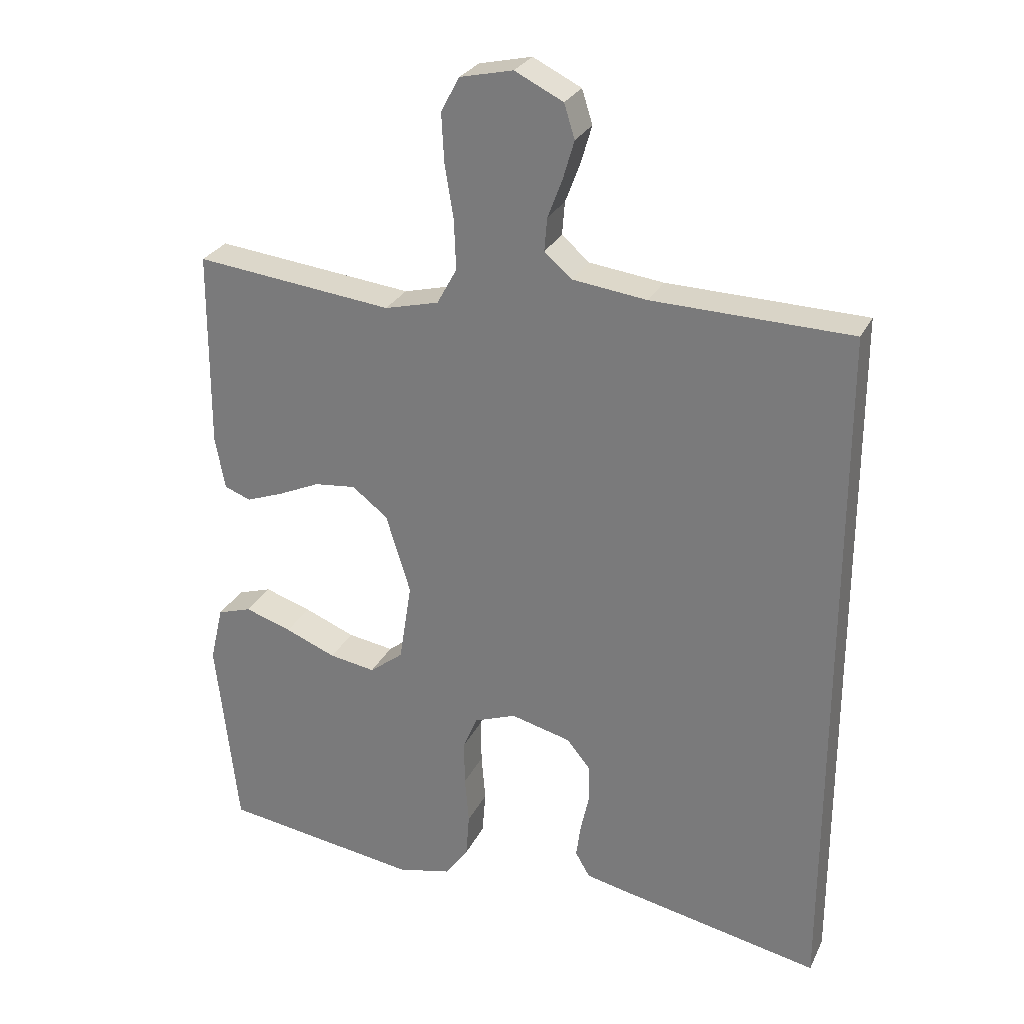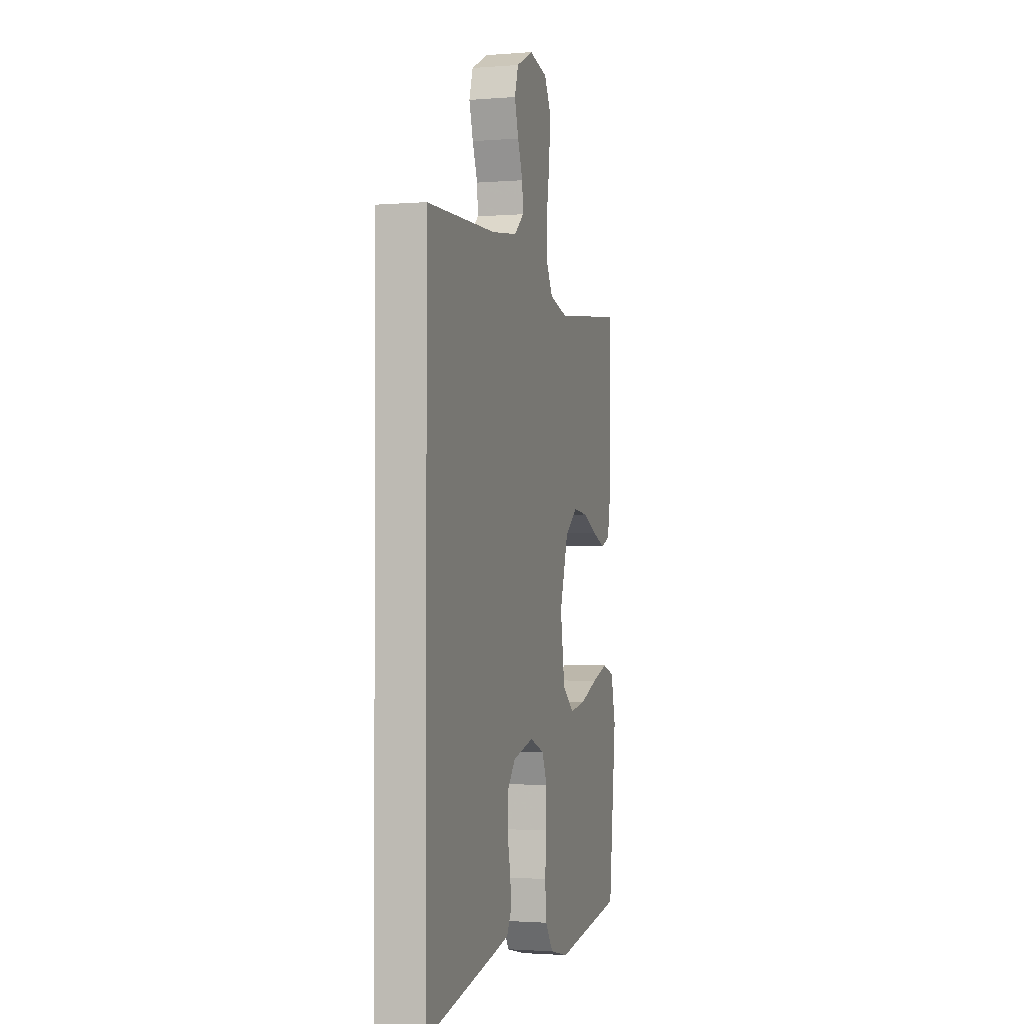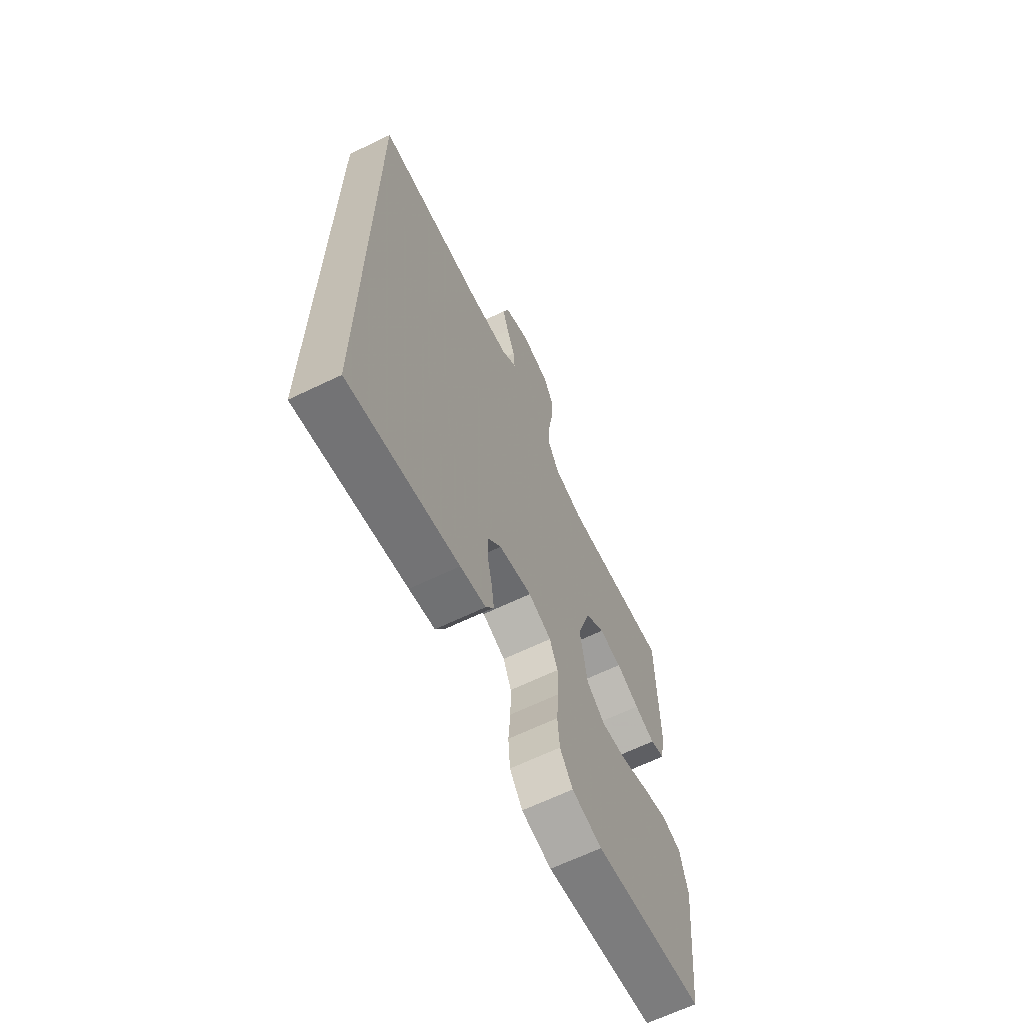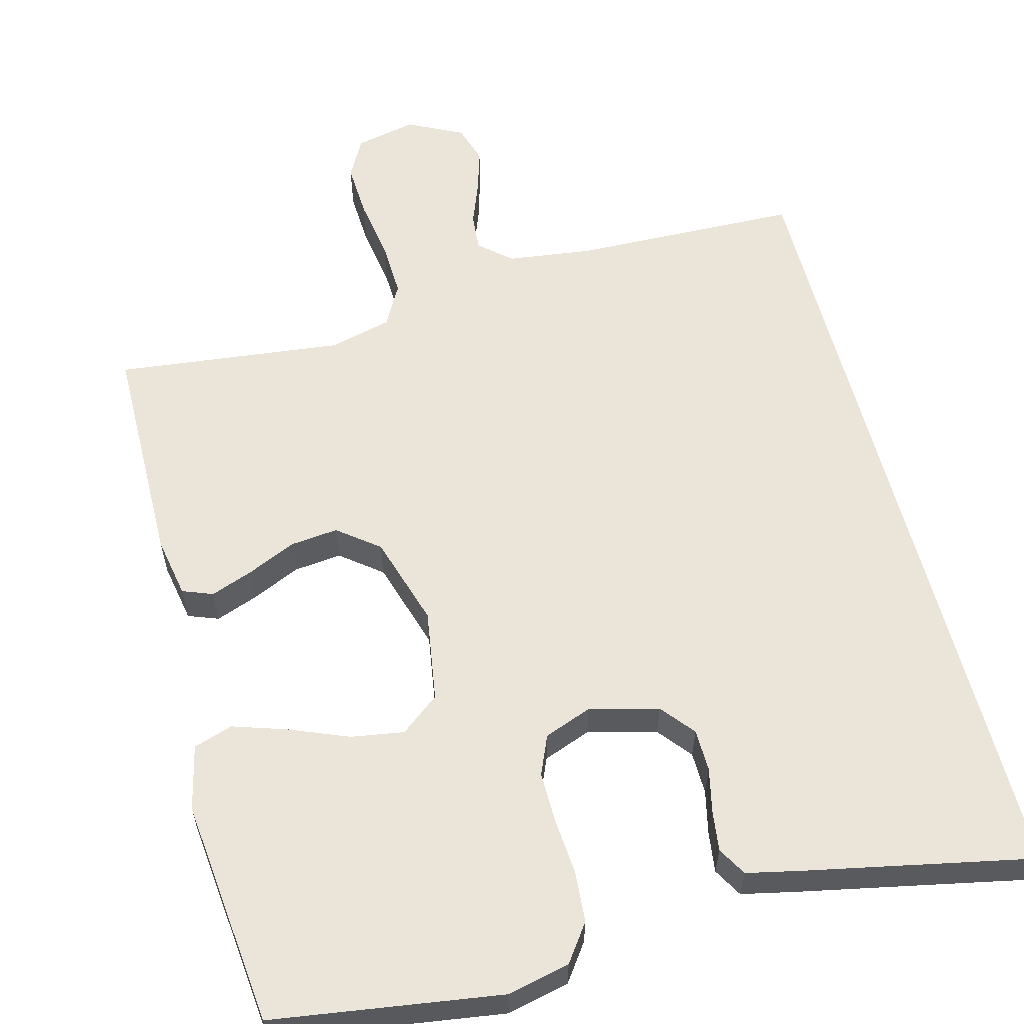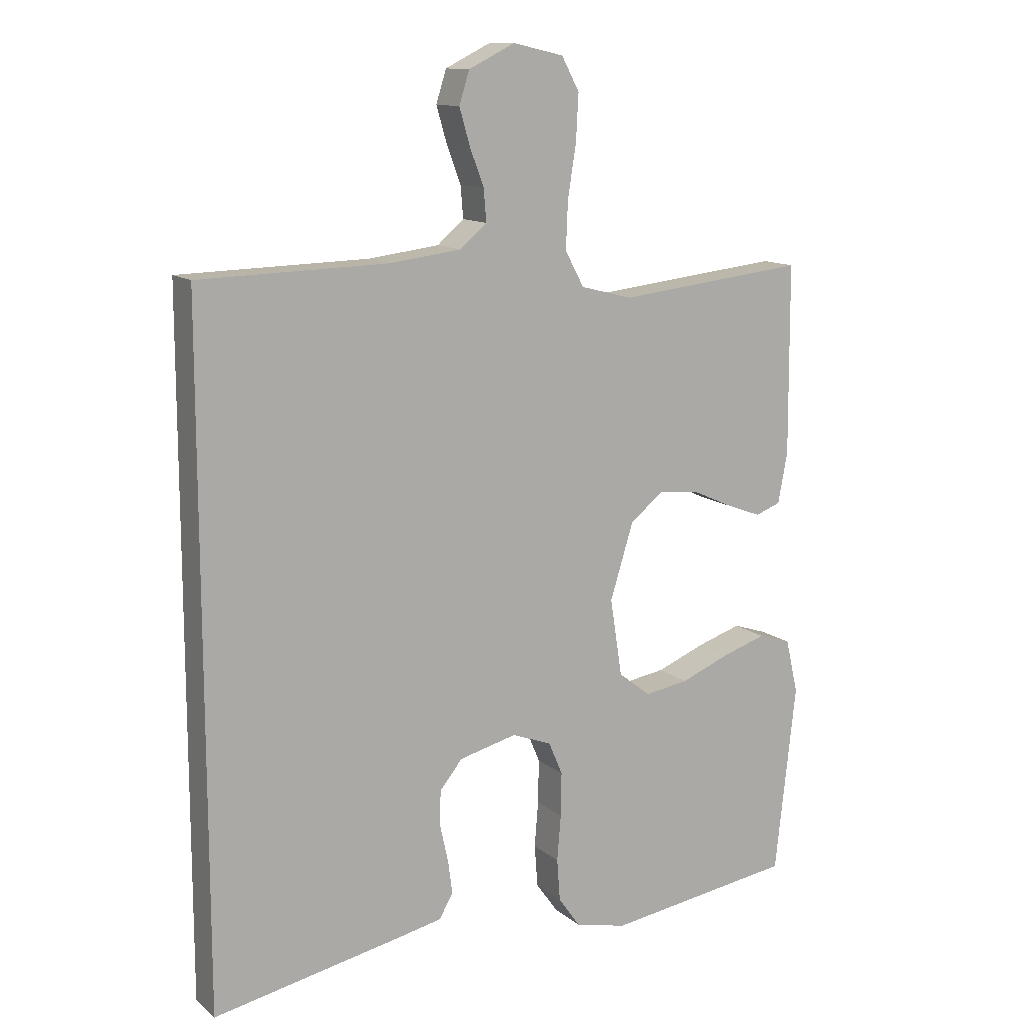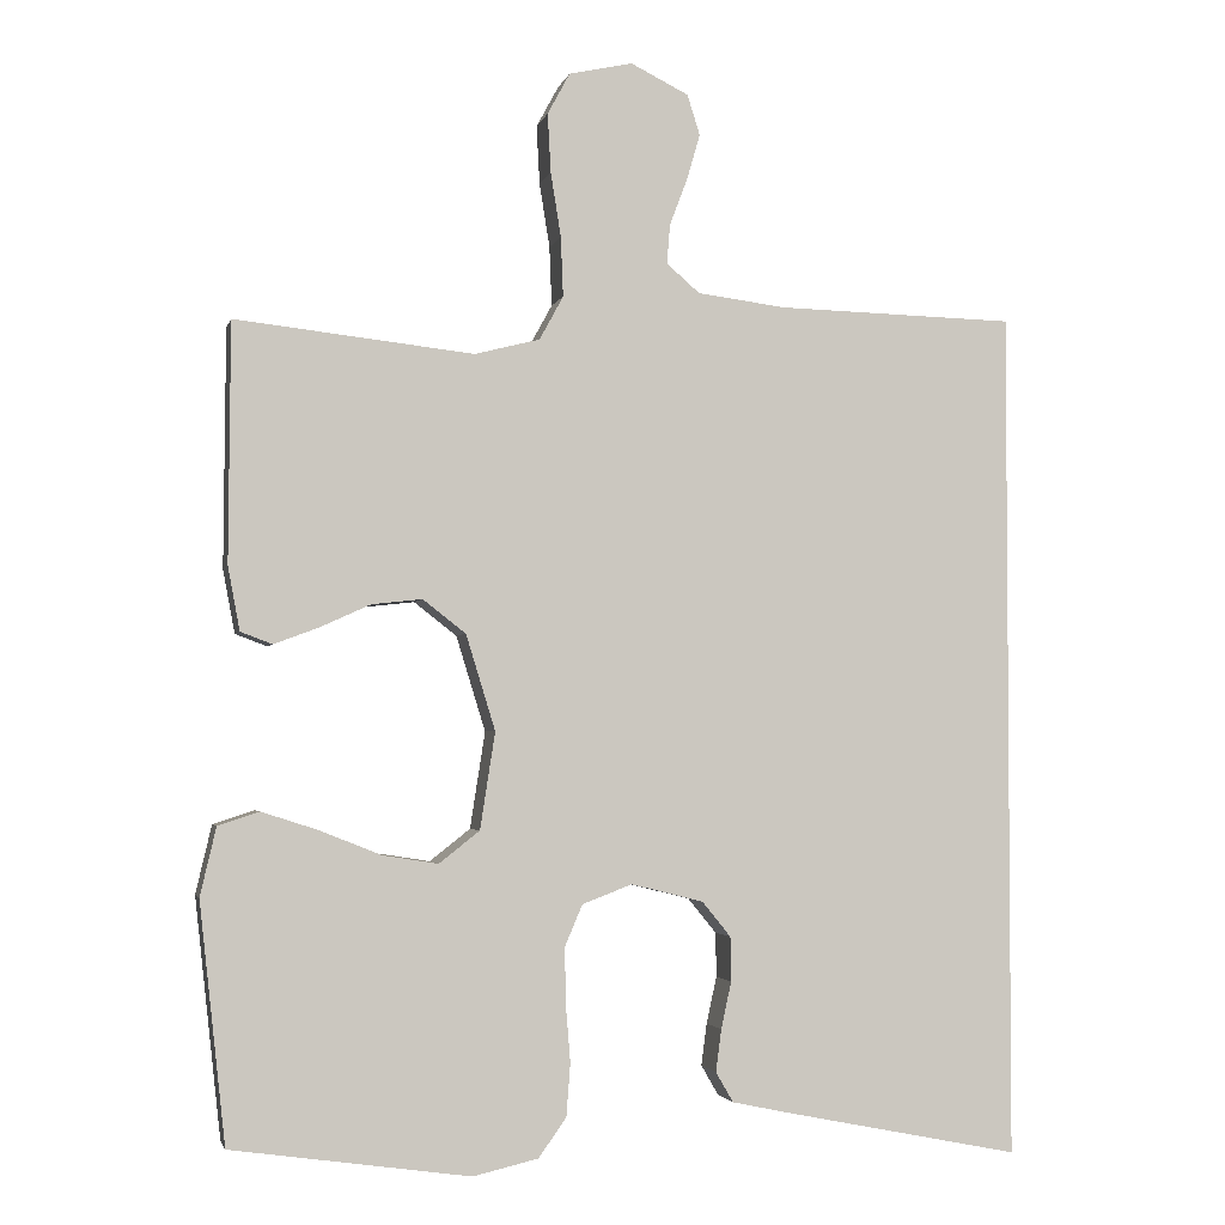
<metadata>
{"format":"obj","ext":"obj","renderer":"f3d","projection":"perspective","resolution":1024,"background":"white","views":[{"elev":27.7,"azim":-158.2,"up":"+Z"},{"elev":-1.8,"azim":-73.9,"up":"+Z"},{"elev":-65.8,"azim":-64.2,"up":"+Z"},{"elev":58.8,"azim":165.5,"up":"+Y"},{"elev":12.5,"azim":-29.6,"up":"+Z"},{"elev":-2.8,"azim":166.9,"up":"+Z"}]}
</metadata>
<code>
v -0.5 0.07 -0.538
v -0.5 0.07 0.533
v -0.2 0.07 0.54
v -0.088 0.07 0.554
v -0.046 0.07 0.59
v -0.05 0.07 0.64
v -0.072 0.07 0.698
v -0.089 0.07 0.756
v -0.073 0.07 0.807
v 0 0.07 0.843
v 0.08 0.07 0.825
v 0.108 0.07 0.773
v 0.104 0.07 0.699
v 0.091 0.07 0.618
v 0.088 0.07 0.543
v 0.118 0.07 0.488
v 0.2 0.07 0.467
v 0.5 0.07 0.5
v 0.502 0.07 0.2
v 0.487 0.07 0.12
v 0.447 0.07 0.105
v 0.391 0.07 0.126
v 0.327 0.07 0.155
v 0.264 0.07 0.162
v 0.21 0.07 0.12
v 0.173 0.07 0
v 0.192 0.07 -0.122
v 0.243 0.07 -0.162
v 0.313 0.07 -0.151
v 0.39 0.07 -0.12
v 0.461 0.07 -0.097
v 0.513 0.07 -0.114
v 0.533 0.07 -0.2
v 0.5 0.07 -0.5
v 0.2 0.07 -0.543
v 0.118 0.07 -0.524
v 0.083 0.07 -0.475
v 0.078 0.07 -0.408
v 0.084 0.07 -0.335
v 0.085 0.07 -0.266
v 0.063 0.07 -0.214
v 0 0.07 -0.19
v -0.091 0.07 -0.213
v -0.127 0.07 -0.257
v -0.128 0.07 -0.313
v -0.115 0.07 -0.372
v -0.108 0.07 -0.425
v -0.13 0.07 -0.463
v -0.2 0.07 -0.478
v -0.5 0 -0.538
v -0.5 0 0.533
v -0.2 0 0.54
v -0.088 0 0.554
v -0.046 0 0.59
v -0.05 0 0.64
v -0.072 0 0.698
v -0.089 0 0.756
v -0.073 0 0.807
v 0 0 0.843
v 0.08 0 0.825
v 0.108 0 0.773
v 0.104 0 0.699
v 0.091 0 0.618
v 0.088 0 0.543
v 0.118 0 0.488
v 0.2 0 0.467
v 0.5 0 0.5
v 0.502 0 0.2
v 0.487 0 0.12
v 0.447 0 0.105
v 0.391 0 0.126
v 0.327 0 0.155
v 0.264 0 0.162
v 0.21 0 0.12
v 0.173 0 0
v 0.192 0 -0.122
v 0.243 0 -0.162
v 0.313 0 -0.151
v 0.39 0 -0.12
v 0.461 0 -0.097
v 0.513 0 -0.114
v 0.533 0 -0.2
v 0.5 0 -0.5
v 0.2 0 -0.543
v 0.118 0 -0.524
v 0.083 0 -0.475
v 0.078 0 -0.408
v 0.084 0 -0.335
v 0.085 0 -0.266
v 0.063 0 -0.214
v 0 0 -0.19
v -0.091 0 -0.213
v -0.127 0 -0.257
v -0.128 0 -0.313
v -0.115 0 -0.372
v -0.108 0 -0.425
v -0.13 0 -0.463
v -0.2 0 -0.478
f 49 1 2
f 48 49 2
f 47 48 2
f 46 47 2
f 45 46 2
f 44 45 2 3
f 43 44 3 4
f 42 43 4 5
f 41 42 5
f 40 41 5 6
f 37 38 39
f 36 37 39
f 35 36 39
f 34 35 39
f 33 34 39
f 32 33 39
f 31 32 39
f 30 31 39
f 29 30 39
f 28 29 39 40
f 27 28 40
f 26 27 40 6
f 21 22 23
f 20 21 23
f 19 20 23
f 18 19 23
f 17 18 23
f 16 17 23 24
f 15 16 24 25
f 12 13 14
f 11 12 14
f 10 11 14
f 9 10 14
f 8 9 14
f 7 8 14
f 6 7 14
f 6 14 15
f 6 15 25 26
f 51 50 98
f 51 98 97
f 51 97 96
f 51 96 95
f 51 95 94
f 52 51 94 93
f 53 52 93 92
f 54 53 92 91
f 54 91 90
f 55 54 90 89
f 88 87 86
f 88 86 85
f 88 85 84
f 88 84 83
f 88 83 82
f 88 82 81
f 88 81 80
f 88 80 79
f 88 79 78
f 89 88 78 77
f 89 77 76
f 55 89 76 75
f 72 71 70
f 72 70 69
f 72 69 68
f 72 68 67
f 72 67 66
f 73 72 66 65
f 74 73 65 64
f 63 62 61
f 63 61 60
f 63 60 59
f 63 59 58
f 63 58 57
f 63 57 56
f 63 56 55
f 64 63 55
f 75 74 64 55
f 1 50 51 2
f 2 51 52 3
f 3 52 53 4
f 4 53 54 5
f 5 54 55 6
f 6 55 56 7
f 7 56 57 8
f 8 57 58 9
f 9 58 59 10
f 10 59 60 11
f 11 60 61 12
f 12 61 62 13
f 13 62 63 14
f 14 63 64 15
f 15 64 65 16
f 16 65 66 17
f 17 66 67 18
f 18 67 68 19
f 19 68 69 20
f 20 69 70 21
f 21 70 71 22
f 22 71 72 23
f 23 72 73 24
f 24 73 74 25
f 25 74 75 26
f 26 75 76 27
f 27 76 77 28
f 28 77 78 29
f 29 78 79 30
f 30 79 80 31
f 31 80 81 32
f 32 81 82 33
f 33 82 83 34
f 34 83 84 35
f 35 84 85 36
f 36 85 86 37
f 37 86 87 38
f 38 87 88 39
f 39 88 89 40
f 40 89 90 41
f 41 90 91 42
f 42 91 92 43
f 43 92 93 44
f 44 93 94 45
f 45 94 95 46
f 46 95 96 47
f 47 96 97 48
f 48 97 98 49
f 49 98 50 1

</code>
